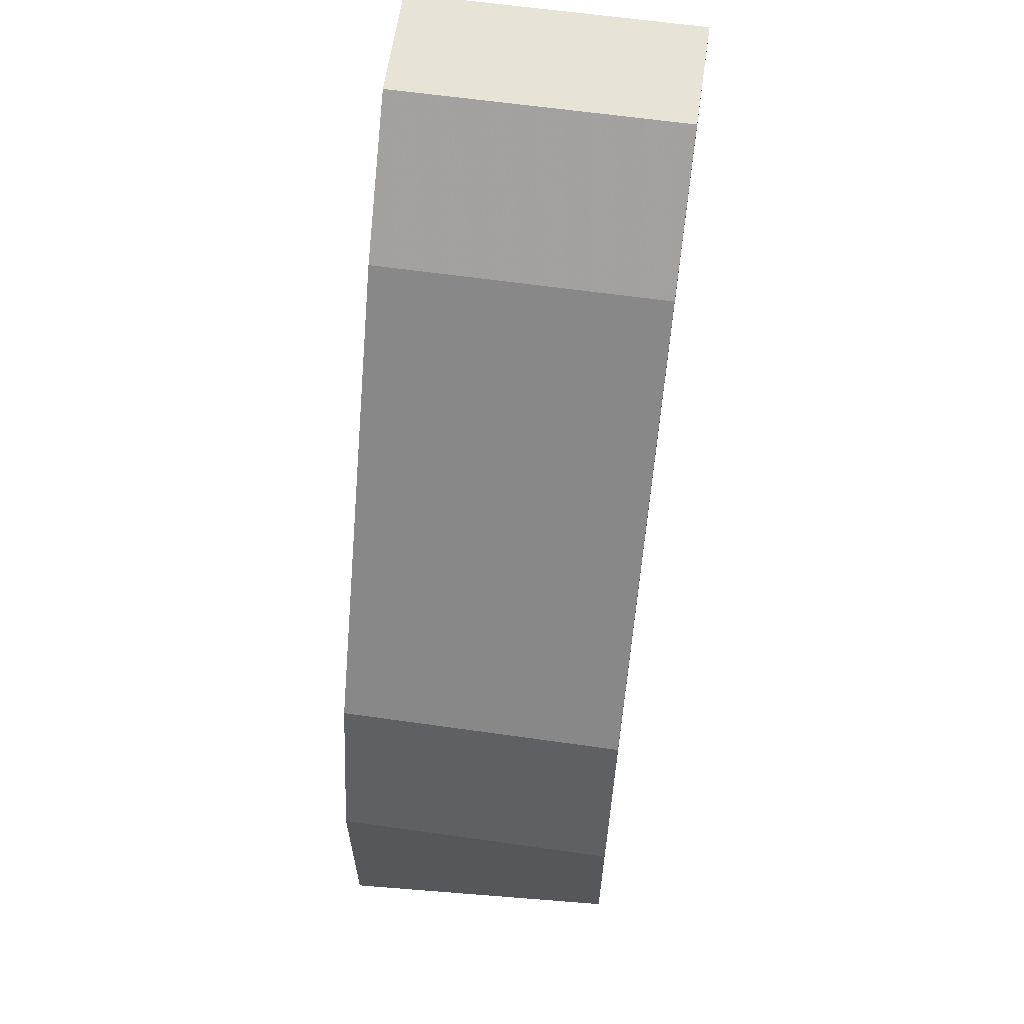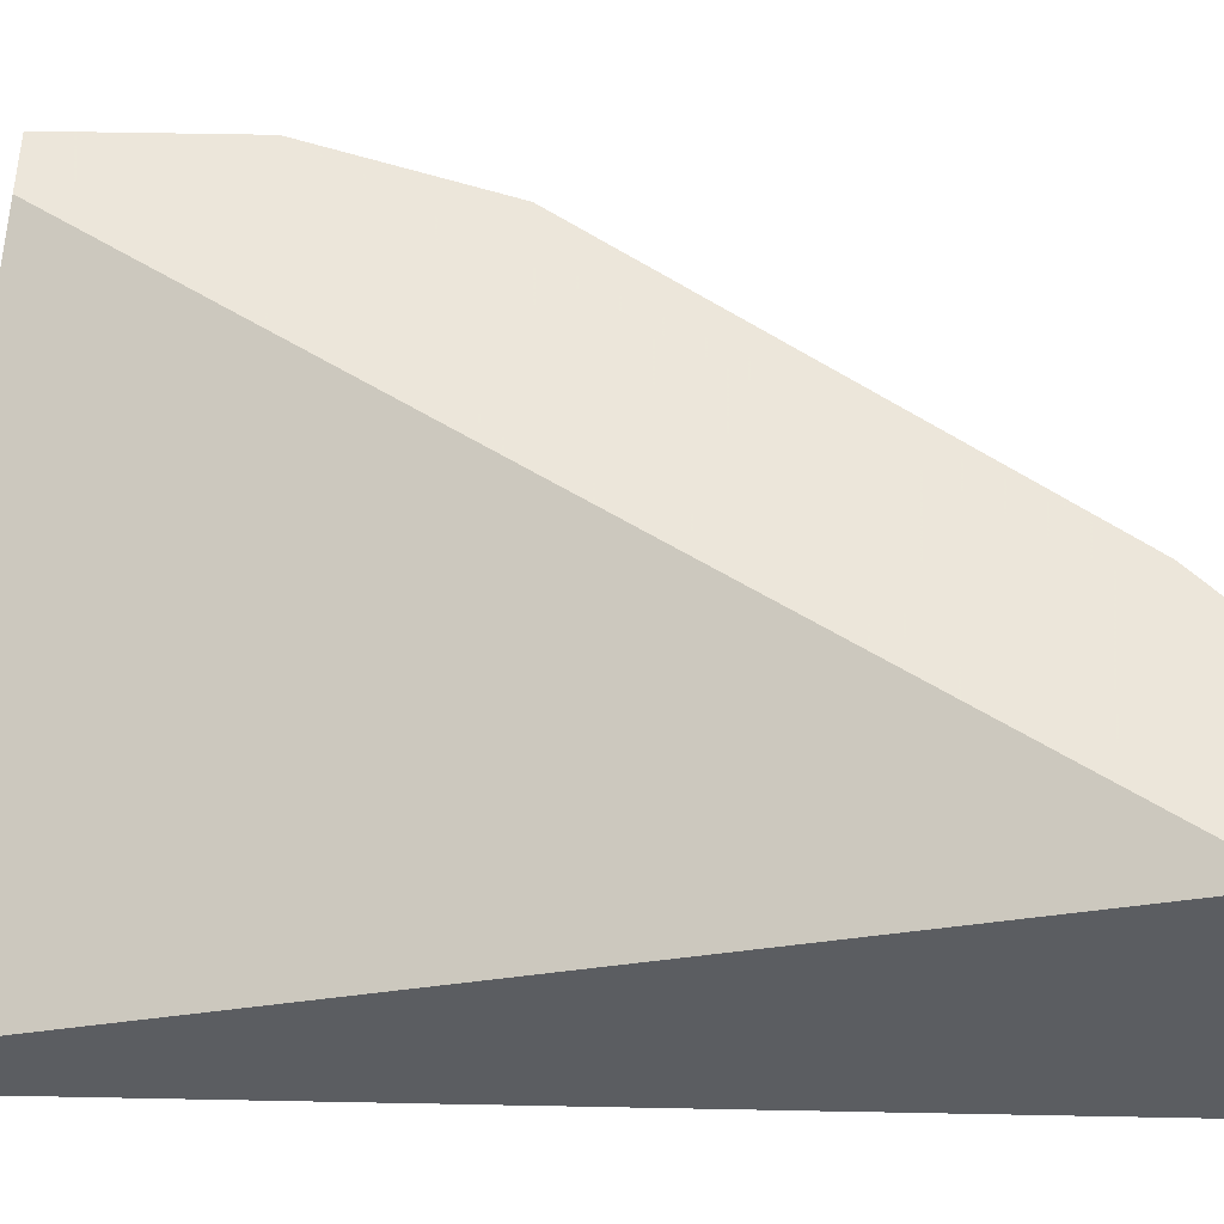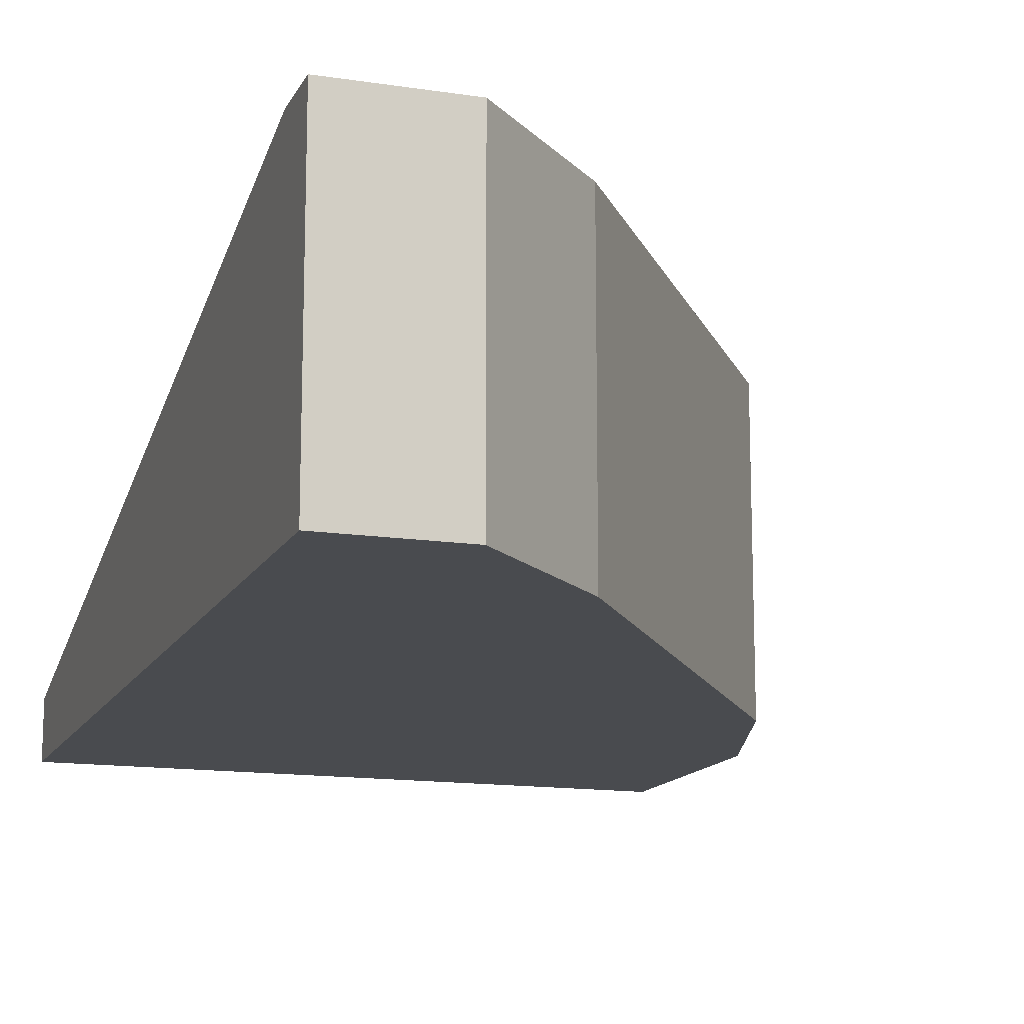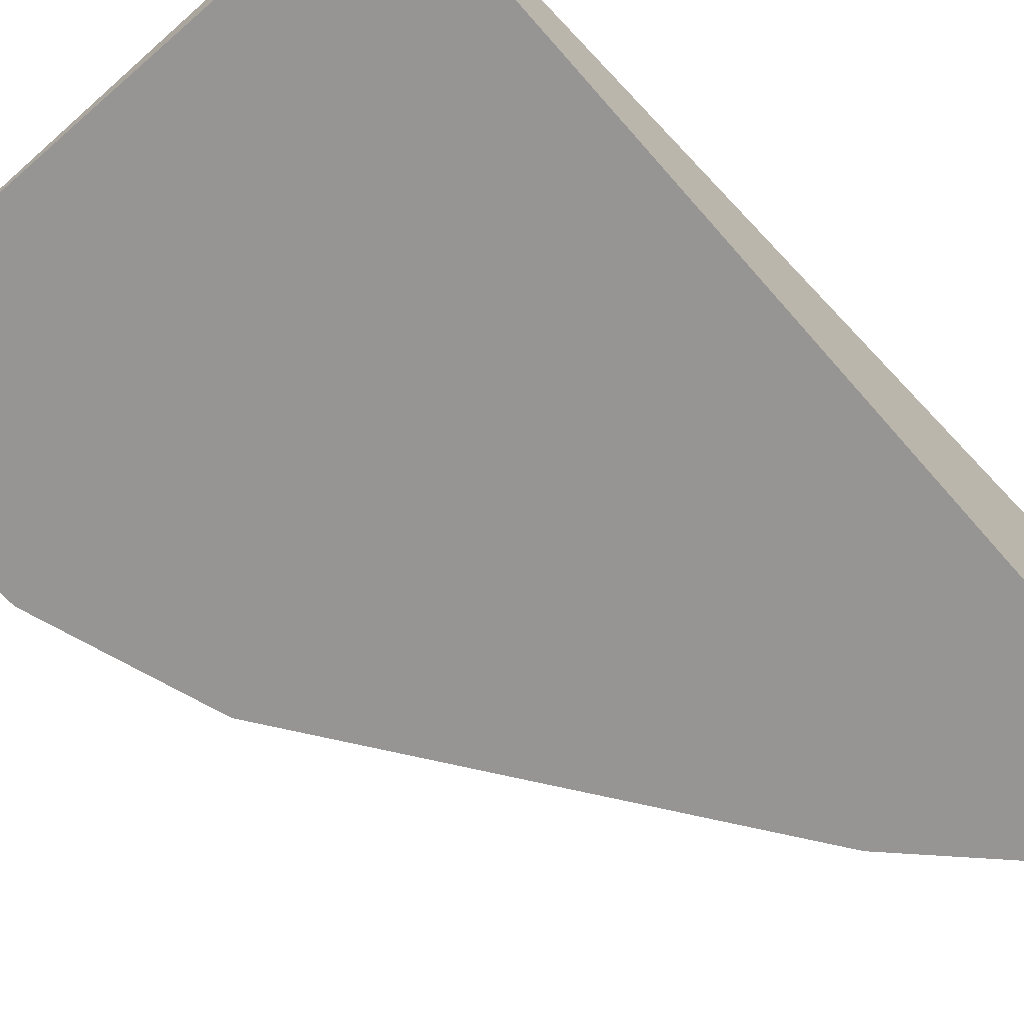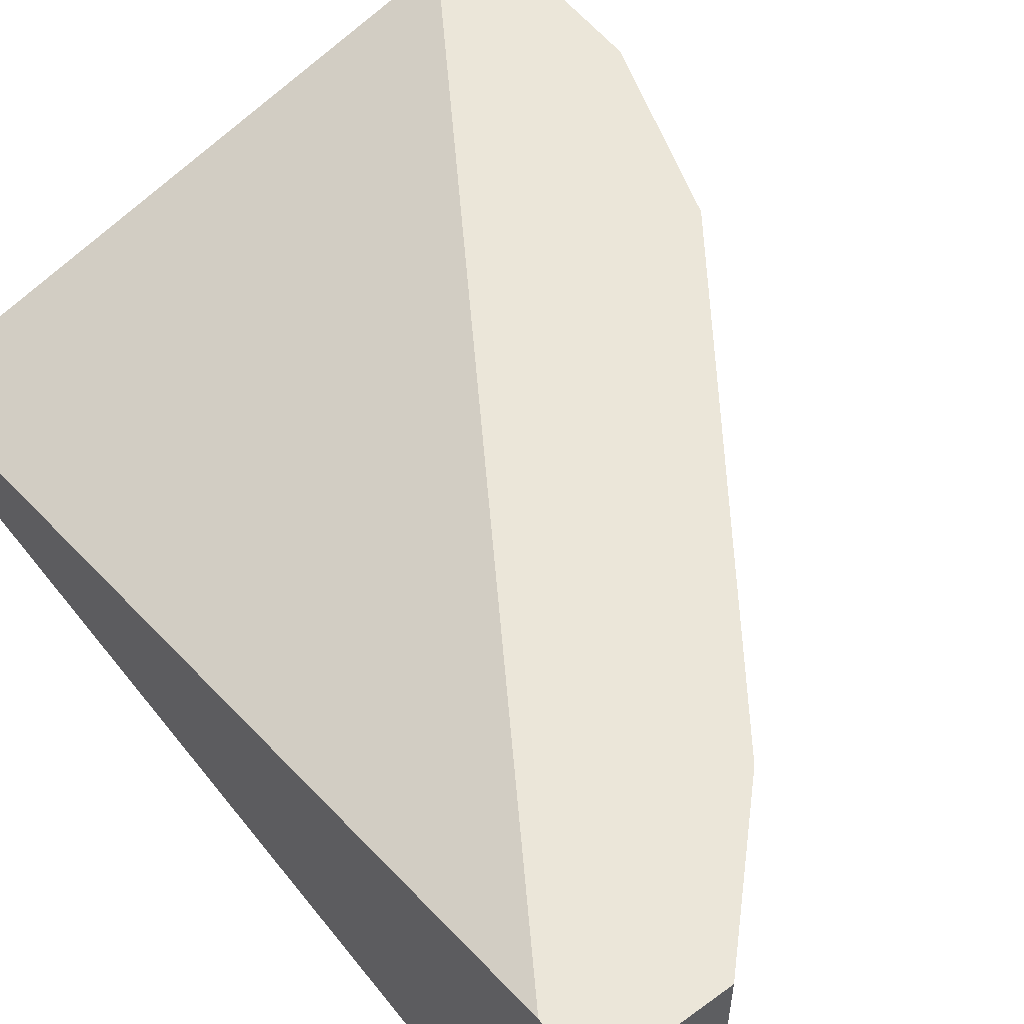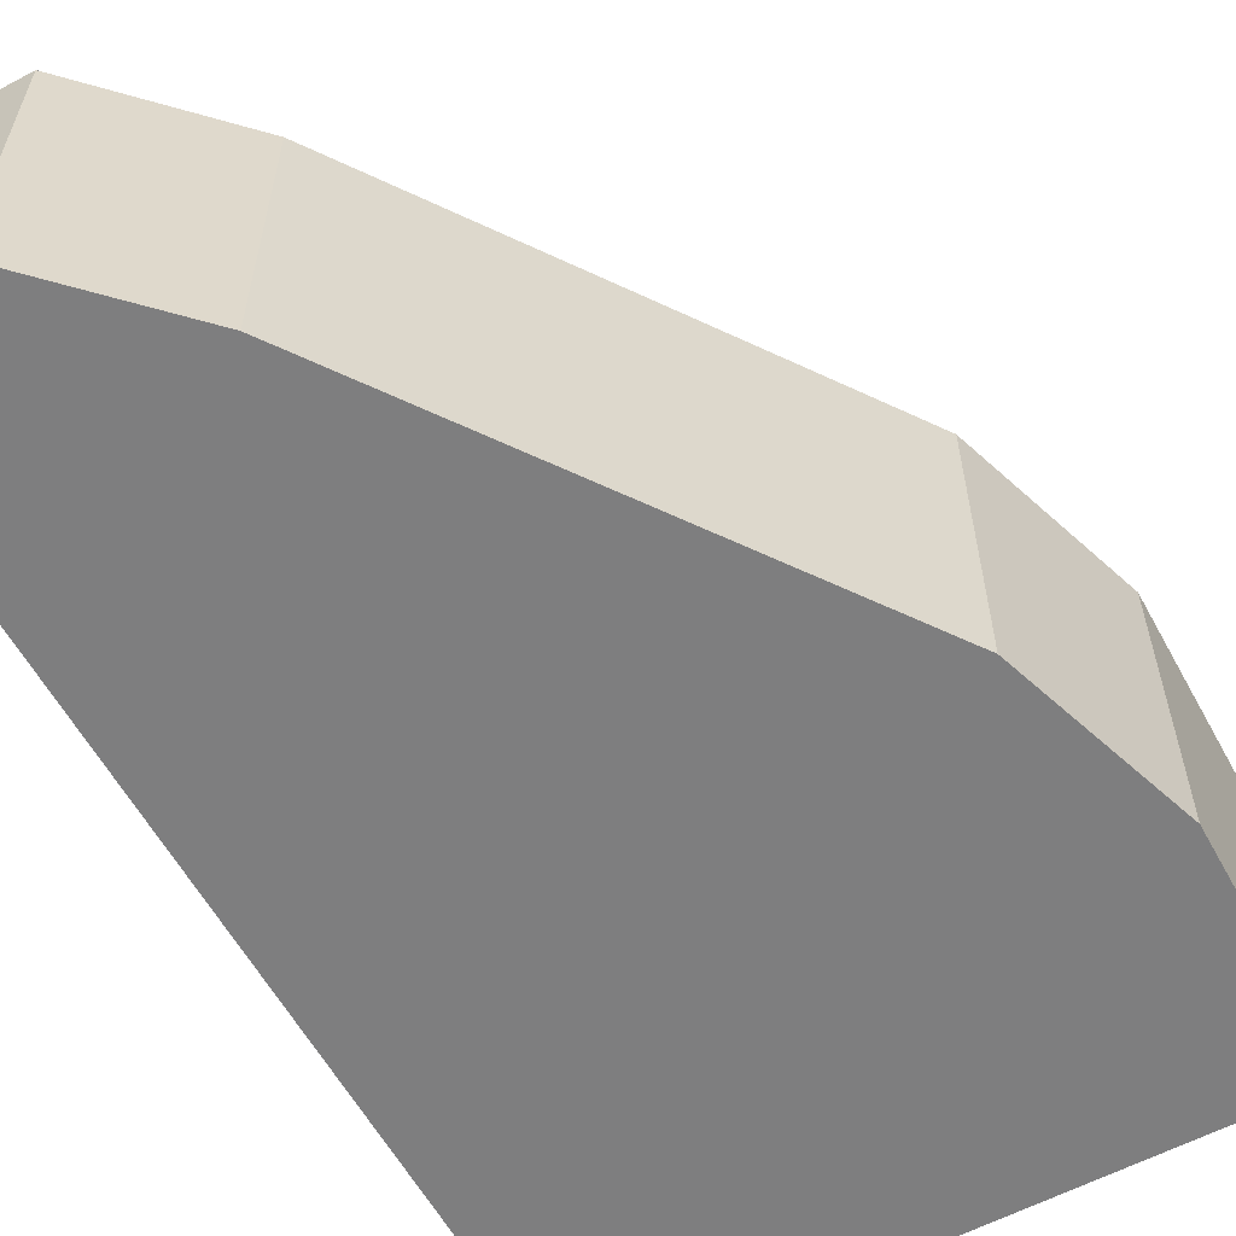
<metadata>
{"format":"obj","ext":"obj","renderer":"f3d","projection":"perspective","resolution":1024,"background":"white","views":[{"elev":61.9,"azim":98.2,"up":"+Z"},{"elev":54.2,"azim":-88.8,"up":"+Y"},{"elev":-14.1,"azim":-18.7,"up":"+Y"},{"elev":-67.5,"azim":-138.9,"up":"+Y"},{"elev":55.3,"azim":-37.5,"up":"+Y"},{"elev":-59.4,"azim":28.6,"up":"+Y"}]}
</metadata>
<code>
v 0.4931 -0.4525 0.3298
v 0.5411 -0.4225 0.2578
v 0.5411 -0.4525 0.2578
v 0.4811 -0.4525 0.2338
v 0.4811 -0.4225 0.3298
v 0.5351 -0.4225 0.2398
v 0.5411 -0.4525 0.2338
v 0.5051 -0.4225 0.3178
v 0.4811 -0.4525 0.3298
v 0.4811 -0.4465 0.2338
v 0.5351 -0.4525 0.2758
v 0.5351 -0.4225 0.2758
v 0.4811 -0.4225 0.3238
v 0.5051 -0.4525 0.3178
v 0.4931 -0.4225 0.3298
v 0.5411 -0.4225 0.2398
f 7 10 16
f 3 1 4
f 5 2 6
f 2 3 7
f 3 4 7
f 2 5 8
f 4 1 9
f 1 5 9
f 5 4 9
f 4 5 10
f 7 4 10
f 1 3 11
f 3 2 11
f 8 11 12
f 2 8 12
f 11 2 12
f 5 6 13
f 10 5 13
f 6 10 13
f 8 1 14
f 1 11 14
f 11 8 14
f 5 1 15
f 1 8 15
f 8 5 15
f 6 2 16
f 2 7 16
f 10 6 16

</code>
